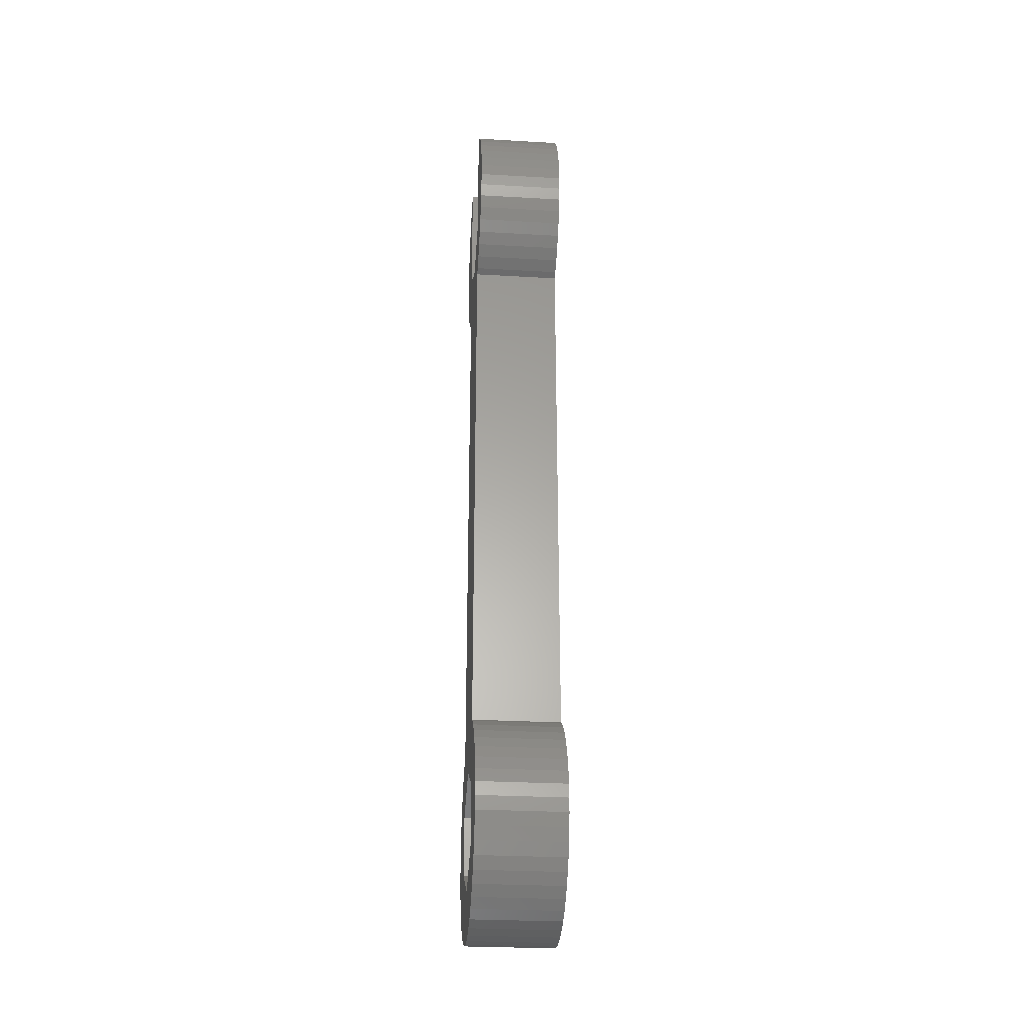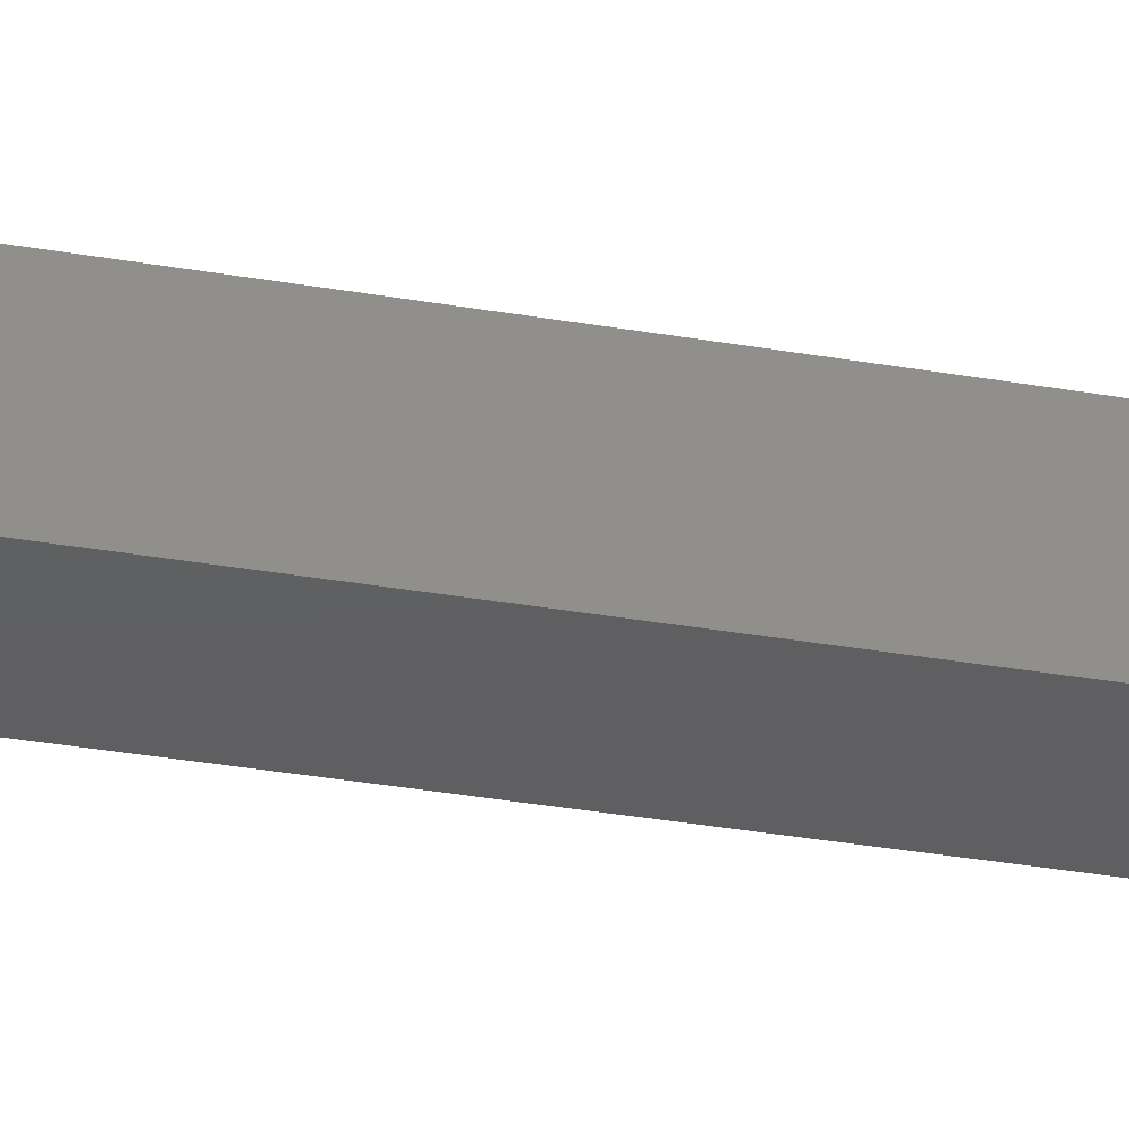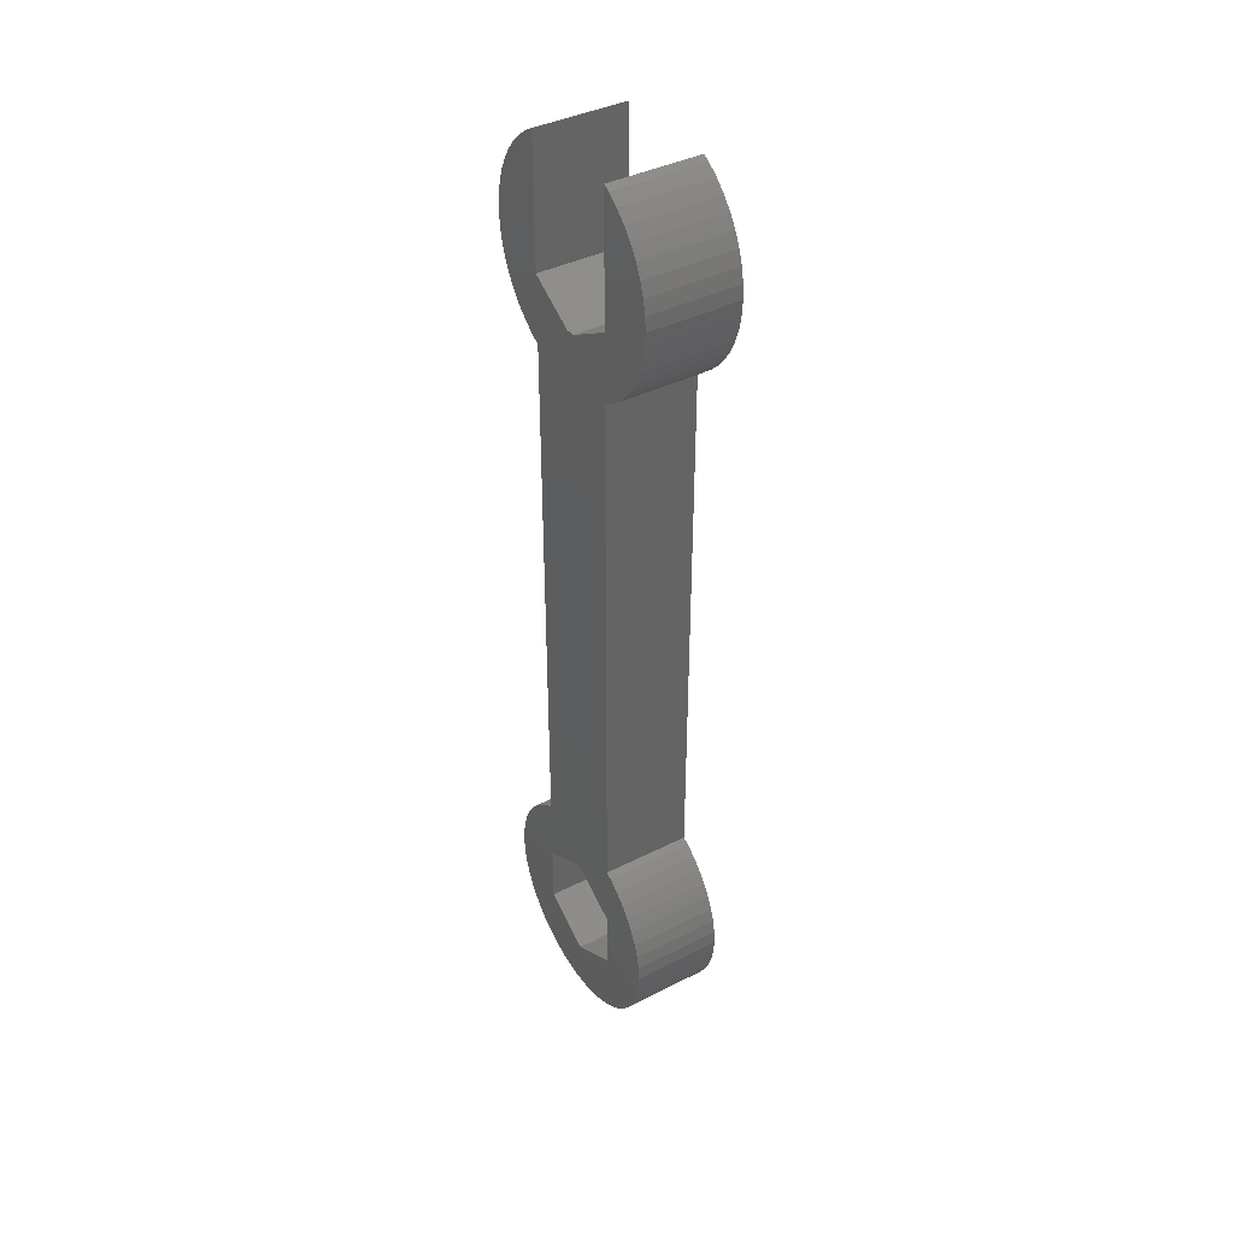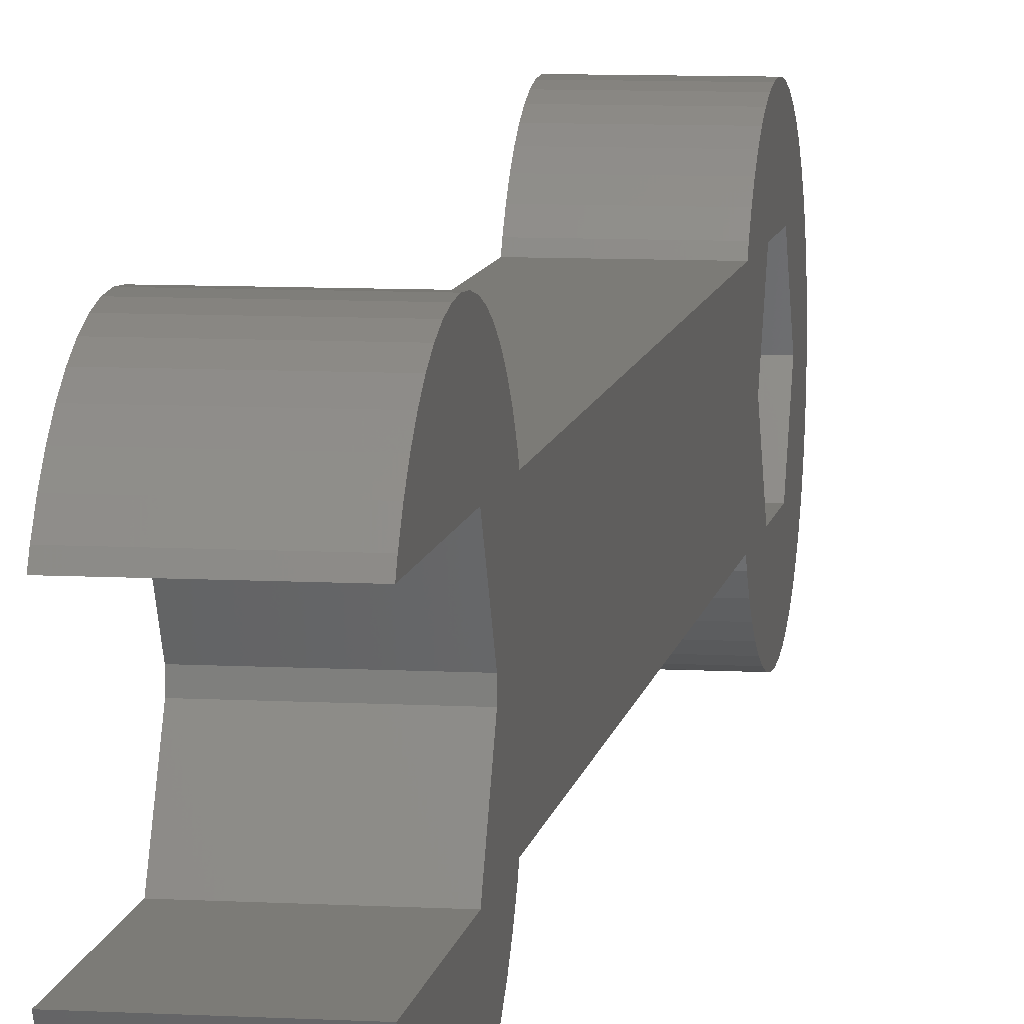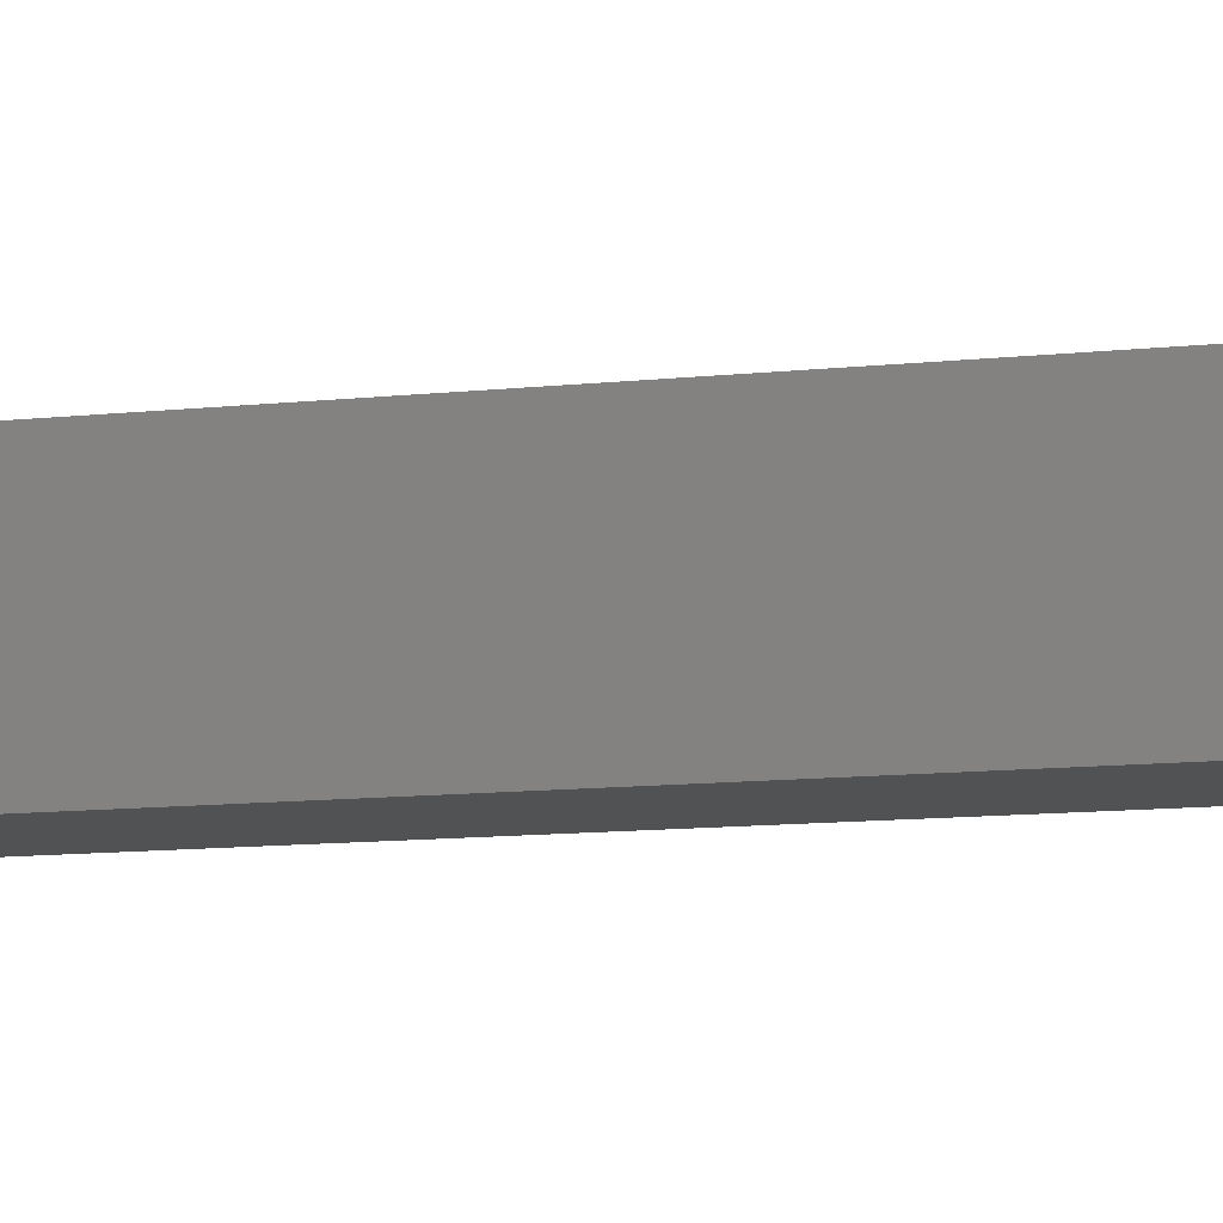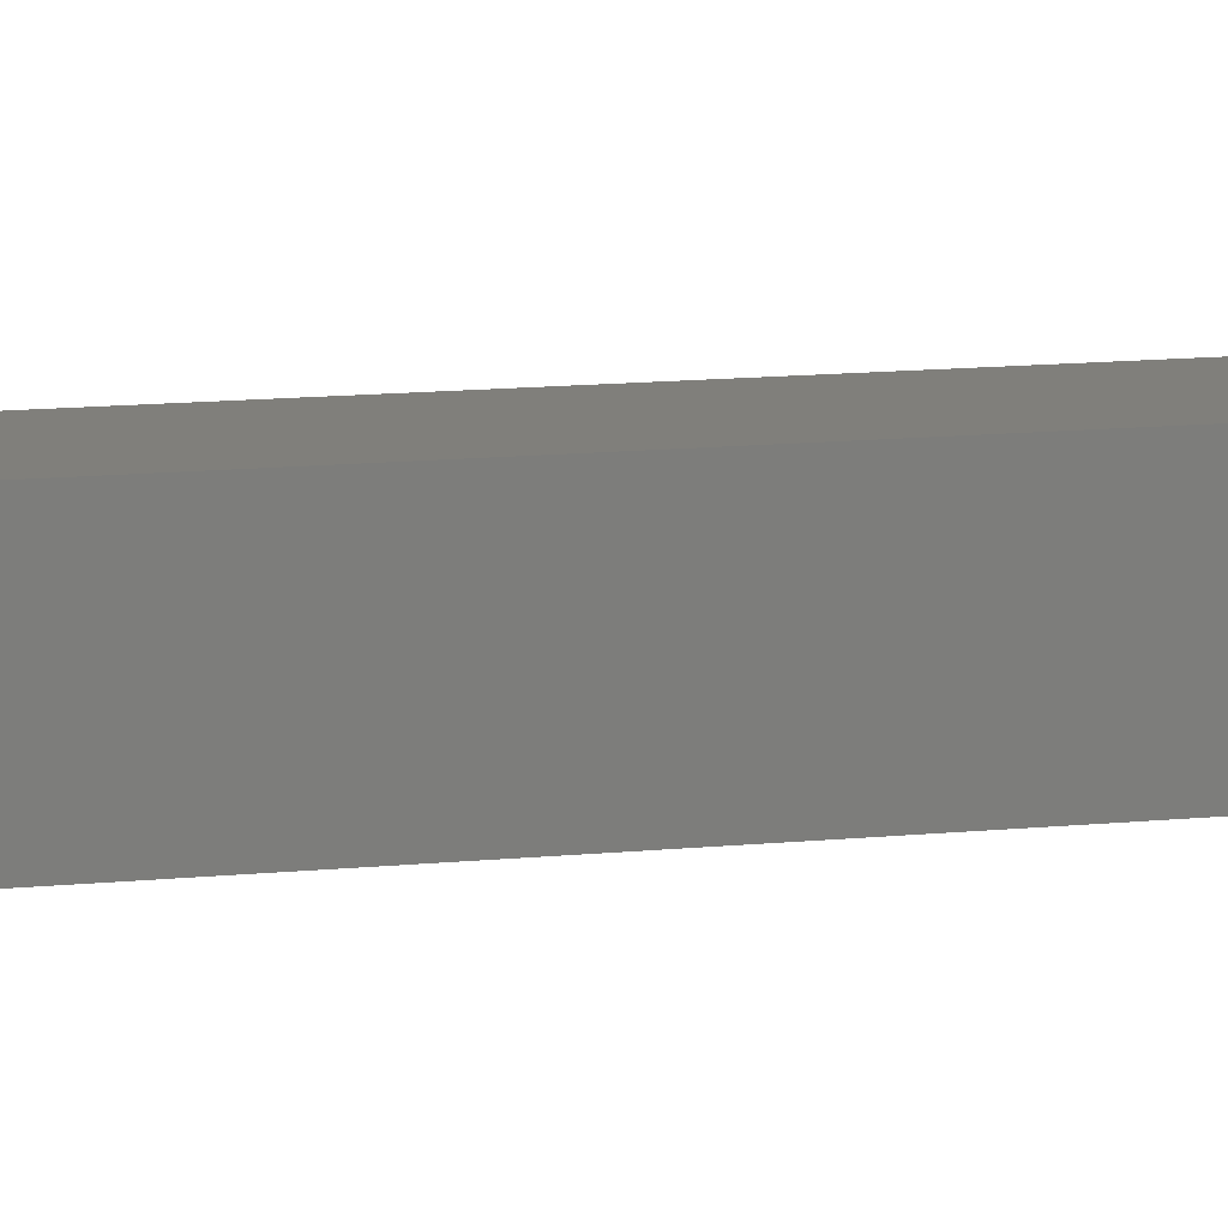
<metadata>
{"format":"stl","ext":"stl","renderer":"f3d","projection":"perspective","resolution":1024,"background":"white","views":[{"elev":-28.1,"azim":-5.0,"up":"+Y"},{"elev":-38.9,"azim":-101.8,"up":"+Z"},{"elev":39.8,"azim":147.9,"up":"+Y"},{"elev":8.4,"azim":-171.3,"up":"+Z"},{"elev":-8.7,"azim":-71.0,"up":"+Z"},{"elev":12.8,"azim":-103.1,"up":"+Z"}]}
</metadata>
<code>
# stl→obj: 184 verts, 368 faces
v 16 -48.37 5.921
v 8.663e-15 -50.31 4.32
v 4.331e-15 -48.37 5.921
v 16 -50.31 4.32
v 1.444e-14 72.95 0.6577
v 16 70.44 0.5
v -1.588e-14 70.44 0.5
v 16 72.95 0.6577
v 16 -82.03 19.25
v -2.599e-14 -81.72 16.75
v 16 -81.72 16.75
v 0 -82.03 19.25
v 16 63.08 39.1
v 4.331e-15 65.47 39.88
v -4.62e-14 63.08 39.1
v 16 65.47 39.88
v 16 -52.43 2.974
v 4.331e-15 -52.43 2.974
v 8.663e-15 82.2 4.32
v 16 80.08 2.974
v 4.331e-15 80.08 2.974
v 16 82.2 4.32
v 8.663e-15 -73.82 4.32
v 16 -75.76 5.921
v 4.331e-15 -75.76 5.921
v 16 -73.82 4.32
v 16 -67.04 39.88
v 4.331e-15 -64.57 40.35
v 4.331e-15 -67.04 39.88
v 16 -64.57 40.35
v -1.588e-14 87.33 31.22
v 16 88 30
v -2.599e-14 88 30
v 16 87.33 31.22
v 16 -77.48 33.25
v -1.588e-14 -78.96 31.22
v 16 -78.96 31.22
v 1.444e-14 -77.48 33.25
v 16 -67.04 1.128
v 8.663e-15 -69.43 1.905
v 8.663e-15 -67.04 1.128
v 16 -69.43 1.905
v 16 70.44 40.51
v 4.331e-15 72.95 40.35
v -1.588e-14 70.44 40.51
v 16 72.95 40.35
v 4.331e-15 -57.09 39.88
v 16 -54.7 39.1
v -4.62e-14 -54.7 39.1
v 16 -57.09 39.88
v 16 -82.03 21.76
v 8.663e-15 -82.03 21.76
v 8.663e-15 77.81 1.905
v 16 77.81 1.905
v 16 -57.09 1.128
v 1.444e-14 -59.56 0.6577
v 8.663e-15 -57.09 1.128
v 16 -59.56 0.6577
v 16 -46.65 7.752
v -5.775e-15 -46.65 7.752
v 1.444e-14 84.14 35.08
v 16 85.86 33.25
v 1.444e-14 85.86 33.25
v 16 84.14 35.08
v 1.444e-14 -75.76 35.08
v 16 -73.82 36.68
v -2.599e-14 -73.82 36.68
v 16 -75.76 35.08
v 16 -50.31 36.68
v 1.444e-14 -48.37 35.08
v -2.599e-14 -50.31 36.68
v 16 -48.37 35.08
v 16 52.89 11
v 0 -44.51 11
v 0 52.89 11
v 16 -44.51 11
v 8.663e-15 -45.18 9.785
v 16 -45.18 9.785
v 16 77.81 39.1
v -5.775e-15 80.08 38.03
v -4.62e-14 77.81 39.1
v 16 80.08 38.03
v 16 -54.7 1.905
v 8.663e-15 -54.7 1.905
v 8.663e-15 53.55 9.785
v 16 53.55 9.785
v 1.444e-14 56.75 35.08
v 16 58.69 36.68
v -2.599e-14 58.69 36.68
v 16 56.75 35.08
v 16 -77.48 7.752
v 8.663e-15 -78.96 9.785
v -5.775e-15 -77.48 7.752
v 16 -78.96 9.785
v 1.444e-14 -64.57 0.6577
v 16 -64.57 0.6577
v -5.775e-15 -52.43 38.03
v 16 -52.43 38.03
v 16 55.03 7.752
v -5.775e-15 55.03 7.752
v 16 -62.07 40.51
v 4.331e-15 -59.56 40.35
v -1.588e-14 -62.07 40.51
v 16 -59.56 40.35
v 4.331e-15 56.75 5.921
v 16 56.75 5.921
v 16 -81.09 26.68
v 2.888e-14 -81.72 24.25
v 16 -81.72 24.25
v -2.021e-14 -81.09 26.68
v 4.331e-15 75.42 39.88
v 16 75.42 39.88
v 16 55.03 33.25
v -1.588e-14 53.55 31.22
v 16 53.55 31.22
v 1.444e-14 55.03 33.25
v 8.663e-15 58.69 4.32
v 16 58.69 4.32
v 0 88 11
v 16 87.33 9.785
v 8.663e-15 87.33 9.785
v 16 88 11
v 16 -69.43 39.1
v -4.62e-14 -69.43 39.1
v 16 85.86 7.752
v -5.775e-15 85.86 7.752
v 16 84.14 5.921
v 4.331e-15 84.14 5.921
v 1.444e-14 67.94 0.6577
v 16 67.94 0.6577
v -2.599e-14 -80.17 29.02
v 16 -80.17 29.02
v 8.663e-15 63.08 1.905
v 16 60.81 2.974
v 4.331e-15 60.81 2.974
v 16 63.08 1.905
v -2.021e-14 -73.04 20.5
v 16 -67.55 11
v 8.663e-15 -67.55 11
v 16 -73.04 20.5
v 16 -56.58 30
v -1.588e-14 -51.09 20.5
v 16 -51.09 20.5
v -2.599e-14 -56.58 30
v -2.599e-14 52.89 30
v 16 52.89 30
v 16 -62.07 0.5
v -1.588e-14 -62.07 0.5
v -5.775e-15 -71.7 38.03
v 16 -71.7 38.03
v 16 75.42 1.128
v 8.663e-15 75.42 1.128
v -5.775e-15 64.96 30
v 16 59.94 21.32
v -2.021e-14 59.94 21.32
v 16 64.96 30
v -4.043e-14 59.94 19.68
v 16 64.96 11
v 0 64.96 11
v 16 59.94 19.68
v 16 82.2 36.68
v -2.599e-14 82.2 36.68
v 4.331e-15 67.94 40.35
v 16 67.94 40.35
v 16 65.47 1.128
v 8.663e-15 65.47 1.128
v 16 -44.51 30
v -2.599e-14 -44.51 30
v 1.444e-14 -46.65 33.25
v 16 -45.18 31.22
v -1.588e-14 -45.18 31.22
v 16 -46.65 33.25
v -5.775e-15 60.81 38.03
v 16 60.81 38.03
v 16 -56.58 11
v 0 -56.58 11
v 16 -81.09 14.32
v 16 -80.17 11.99
v 16 -71.7 2.974
v 16 -67.55 30
v 4.331e-15 -71.7 2.974
v -1.588e-14 -81.09 14.32
v -5.775e-15 -67.55 30
v -5.775e-15 -80.17 11.99
f 1 2 3
f 2 1 4
f 5 6 7
f 6 5 8
f 9 10 11
f 10 9 12
f 13 14 15
f 14 13 16
f 2 17 18
f 17 2 4
f 19 20 21
f 20 19 22
f 23 24 25
f 24 23 26
f 27 28 29
f 28 27 30
f 31 32 33
f 32 31 34
f 35 36 37
f 36 35 38
f 39 40 41
f 40 39 42
f 43 44 45
f 44 43 46
f 47 48 49
f 48 47 50
f 51 12 9
f 12 51 52
f 20 53 21
f 53 20 54
f 55 56 57
f 56 55 58
f 3 59 1
f 59 3 60
f 61 62 63
f 62 61 64
f 65 66 67
f 66 65 68
f 69 70 71
f 70 69 72
f 73 74 75
f 74 73 76
f 77 59 60
f 59 77 78
f 79 80 81
f 80 79 82
f 83 57 84
f 57 83 55
f 73 85 86
f 85 73 75
f 87 88 89
f 88 87 90
f 91 92 93
f 92 91 94
f 95 39 41
f 39 95 96
f 48 97 49
f 97 48 98
f 99 85 100
f 85 99 86
f 63 34 31
f 34 63 62
f 101 102 103
f 102 101 104
f 99 105 106
f 105 99 100
f 107 108 109
f 108 107 110
f 46 111 44
f 111 46 112
f 113 114 115
f 114 113 116
f 117 106 105
f 106 117 118
f 119 120 121
f 120 119 122
f 123 29 124
f 29 123 27
f 121 125 126
f 125 121 120
f 17 84 18
f 84 17 83
f 127 19 128
f 19 127 22
f 6 129 7
f 129 6 130
f 37 131 132
f 131 37 36
f 133 134 135
f 134 133 136
f 137 138 139
f 138 137 140
f 91 25 24
f 25 91 93
f 68 38 35
f 38 68 65
f 141 142 143
f 142 141 144
f 115 145 146
f 145 115 114
f 134 117 135
f 117 134 118
f 147 95 148
f 95 147 96
f 149 123 124
f 123 149 150
f 109 52 51
f 52 109 108
f 151 5 152
f 5 151 8
f 111 79 81
f 79 111 112
f 56 147 148
f 147 56 58
f 153 154 155
f 154 153 156
f 157 158 159
f 158 157 160
f 161 61 162
f 61 161 64
f 66 149 67
f 149 66 150
f 74 78 77
f 78 74 76
f 16 163 14
f 163 16 164
f 129 165 166
f 165 129 130
f 167 145 168
f 145 167 146
f 169 170 171
f 170 169 172
f 88 173 89
f 173 88 174
f 97 69 71
f 69 97 98
f 139 175 176
f 175 139 138
f 158 119 159
f 119 158 122
f 155 160 157
f 160 155 154
f 11 51 9
f 51 11 109
f 109 11 177
f 109 177 107
f 107 177 132
f 132 177 178
f 132 178 37
f 37 178 94
f 37 94 91
f 37 91 35
f 35 91 68
f 68 91 24
f 68 24 66
f 66 24 26
f 66 26 140
f 140 26 179
f 140 179 138
f 138 179 42
f 138 42 39
f 138 39 175
f 175 39 96
f 175 96 147
f 175 147 58
f 175 58 55
f 175 55 83
f 175 83 143
f 143 83 17
f 143 17 4
f 140 150 66
f 150 140 180
f 150 180 123
f 123 180 27
f 27 180 141
f 27 141 30
f 30 141 101
f 101 141 104
f 104 141 50
f 50 141 48
f 48 141 143
f 48 143 98
f 98 143 69
f 69 143 4
f 69 4 1
f 69 1 72
f 72 1 172
f 172 1 59
f 172 59 78
f 172 78 170
f 170 78 76
f 170 76 167
f 167 76 146
f 146 76 73
f 146 73 86
f 146 86 115
f 115 86 99
f 115 99 113
f 113 99 106
f 113 106 90
f 90 106 118
f 90 118 88
f 88 118 134
f 88 134 160
f 160 134 158
f 158 134 136
f 158 136 165
f 158 165 122
f 122 165 130
f 122 130 6
f 122 6 8
f 122 8 151
f 122 151 54
f 122 54 20
f 122 20 22
f 122 22 127
f 122 127 125
f 122 125 120
f 88 154 174
f 154 88 160
f 174 154 156
f 174 156 13
f 13 156 16
f 16 156 32
f 16 32 164
f 164 32 43
f 43 32 46
f 46 32 112
f 112 32 79
f 79 32 82
f 82 32 161
f 161 32 64
f 64 32 62
f 62 32 34
f 104 47 102
f 47 104 50
f 32 153 33
f 153 32 156
f 173 13 15
f 13 173 174
f 28 101 103
f 101 28 30
f 163 43 45
f 43 163 164
f 54 152 53
f 152 54 151
f 179 23 181
f 23 179 26
f 40 179 181
f 179 40 42
f 11 182 177
f 182 11 10
f 80 161 162
f 161 80 82
f 128 125 127
f 125 128 126
f 132 110 107
f 110 132 131
f 171 167 168
f 167 171 170
f 165 133 166
f 133 165 136
f 175 142 176
f 142 175 143
f 141 183 144
f 183 141 180
f 183 140 137
f 140 183 180
f 108 12 52
f 12 108 10
f 10 108 110
f 10 110 182
f 182 110 131
f 182 131 184
f 184 131 36
f 184 36 92
f 92 36 93
f 93 36 38
f 93 38 65
f 93 65 25
f 25 65 23
f 23 65 67
f 23 67 137
f 23 137 181
f 181 137 139
f 181 139 40
f 40 139 41
f 41 139 176
f 41 176 95
f 95 176 148
f 148 176 56
f 56 176 57
f 57 176 84
f 84 176 142
f 84 142 18
f 18 142 2
f 149 137 67
f 137 149 183
f 183 149 124
f 183 124 29
f 183 29 144
f 144 29 28
f 144 28 103
f 144 103 102
f 144 102 47
f 144 47 49
f 144 49 142
f 142 49 97
f 142 97 71
f 142 71 2
f 2 71 3
f 3 71 70
f 3 70 169
f 3 169 60
f 60 169 77
f 77 169 171
f 77 171 168
f 77 168 74
f 74 168 145
f 74 145 75
f 75 145 114
f 75 114 85
f 85 114 100
f 100 114 116
f 100 116 105
f 105 116 87
f 105 87 117
f 117 87 89
f 117 89 173
f 117 173 155
f 155 173 153
f 153 173 15
f 153 15 14
f 153 14 33
f 33 14 163
f 33 163 45
f 33 45 44
f 33 44 111
f 33 111 81
f 33 81 80
f 33 80 162
f 33 162 61
f 33 61 63
f 33 63 31
f 117 157 135
f 157 117 155
f 135 157 159
f 135 159 133
f 133 159 166
f 166 159 119
f 166 119 129
f 129 119 7
f 7 119 5
f 5 119 152
f 152 119 53
f 53 119 21
f 21 119 19
f 19 119 128
f 128 119 126
f 126 119 121
f 94 184 92
f 184 94 178
f 70 172 169
f 172 70 72
f 178 182 184
f 182 178 177
f 90 116 113
f 116 90 87

</code>
